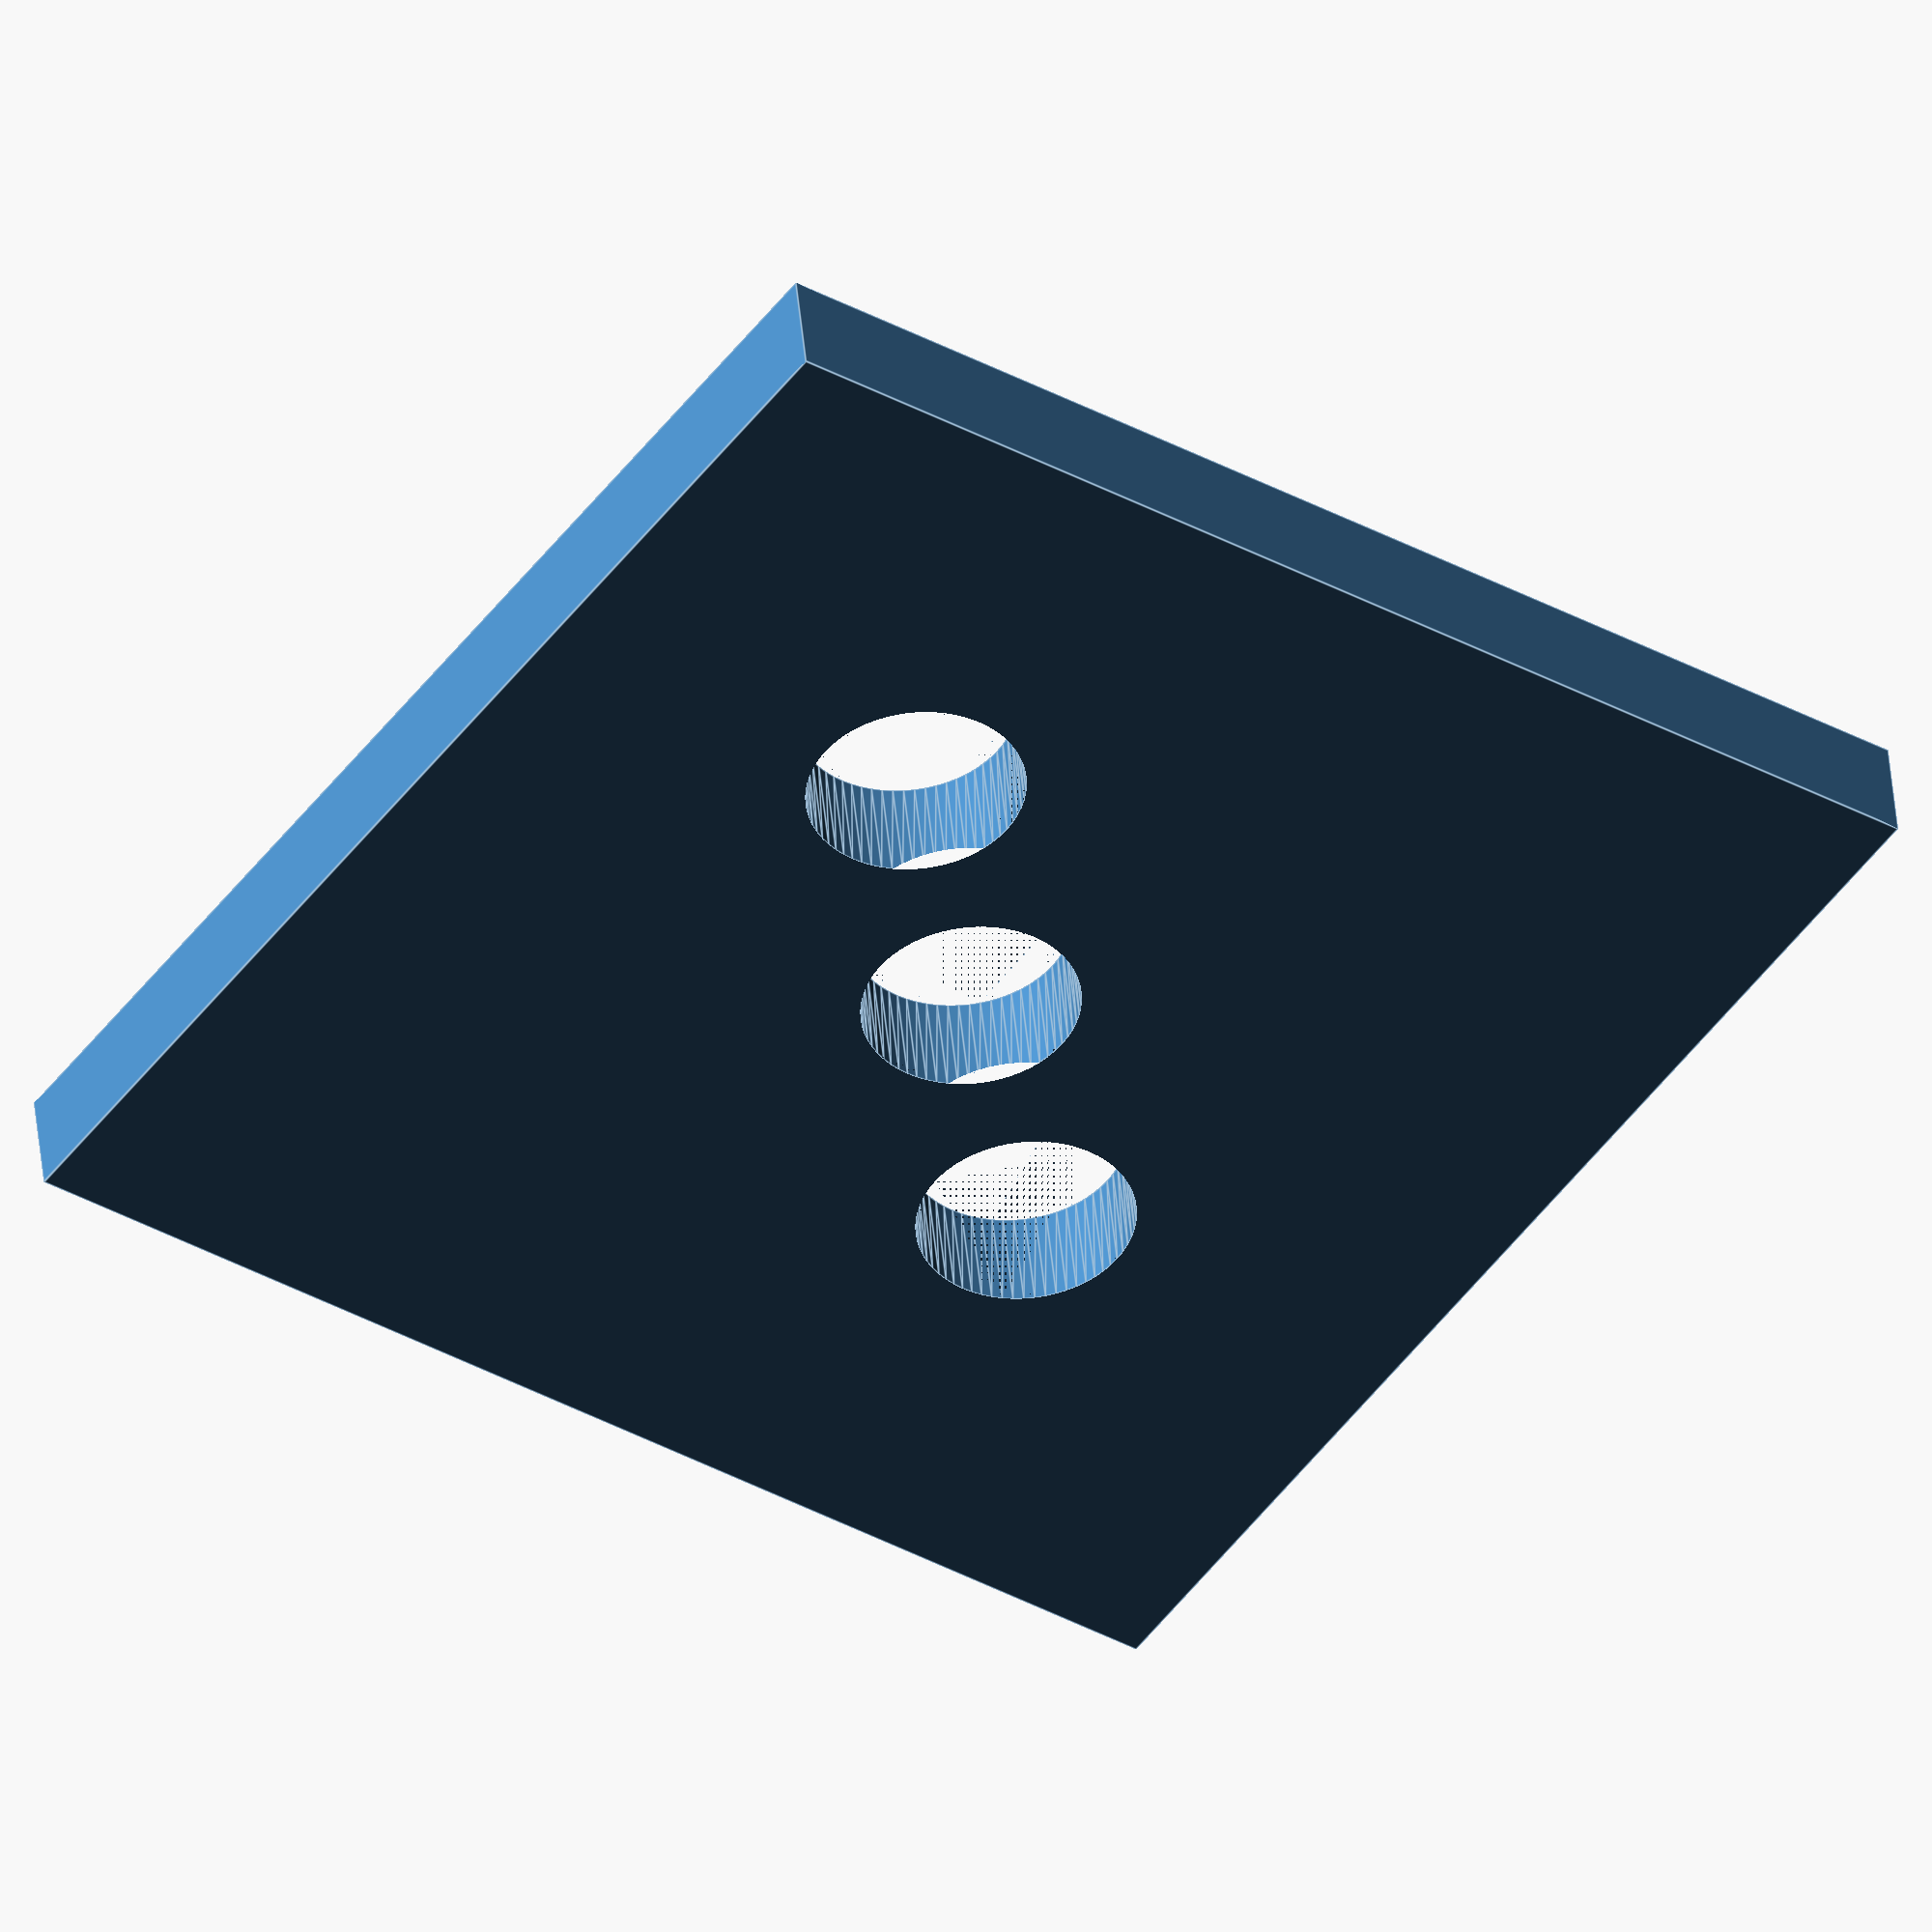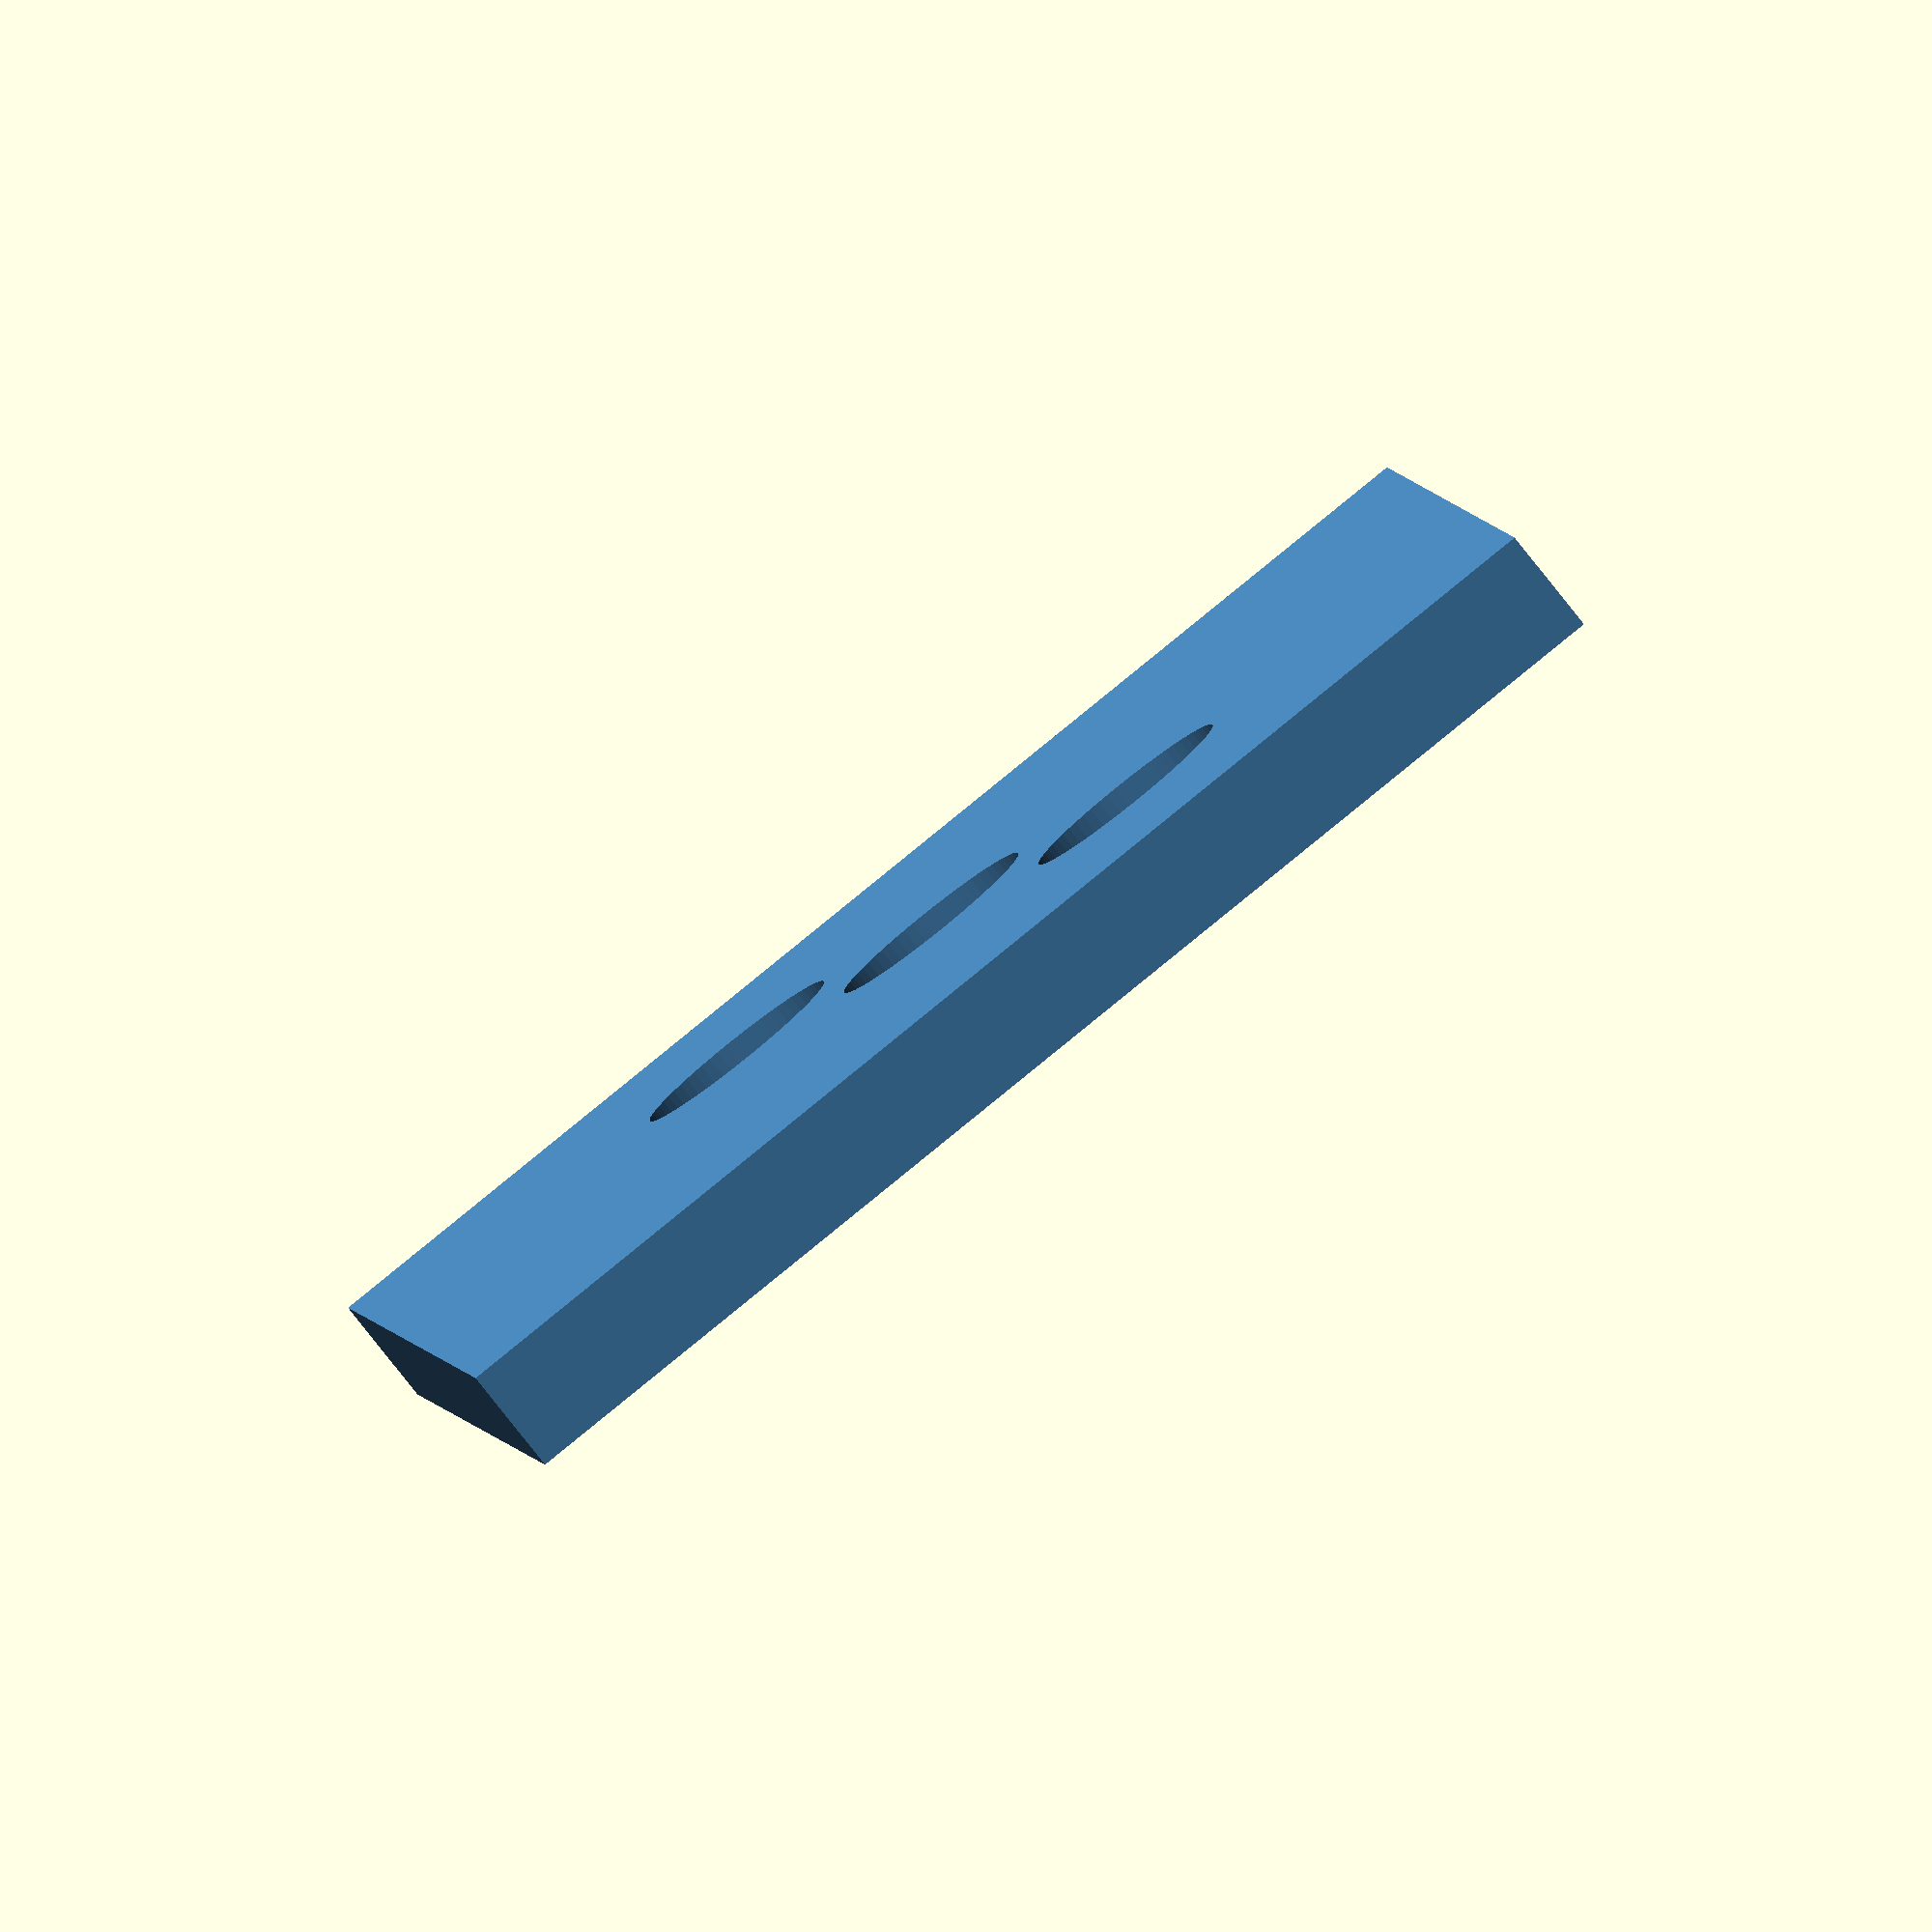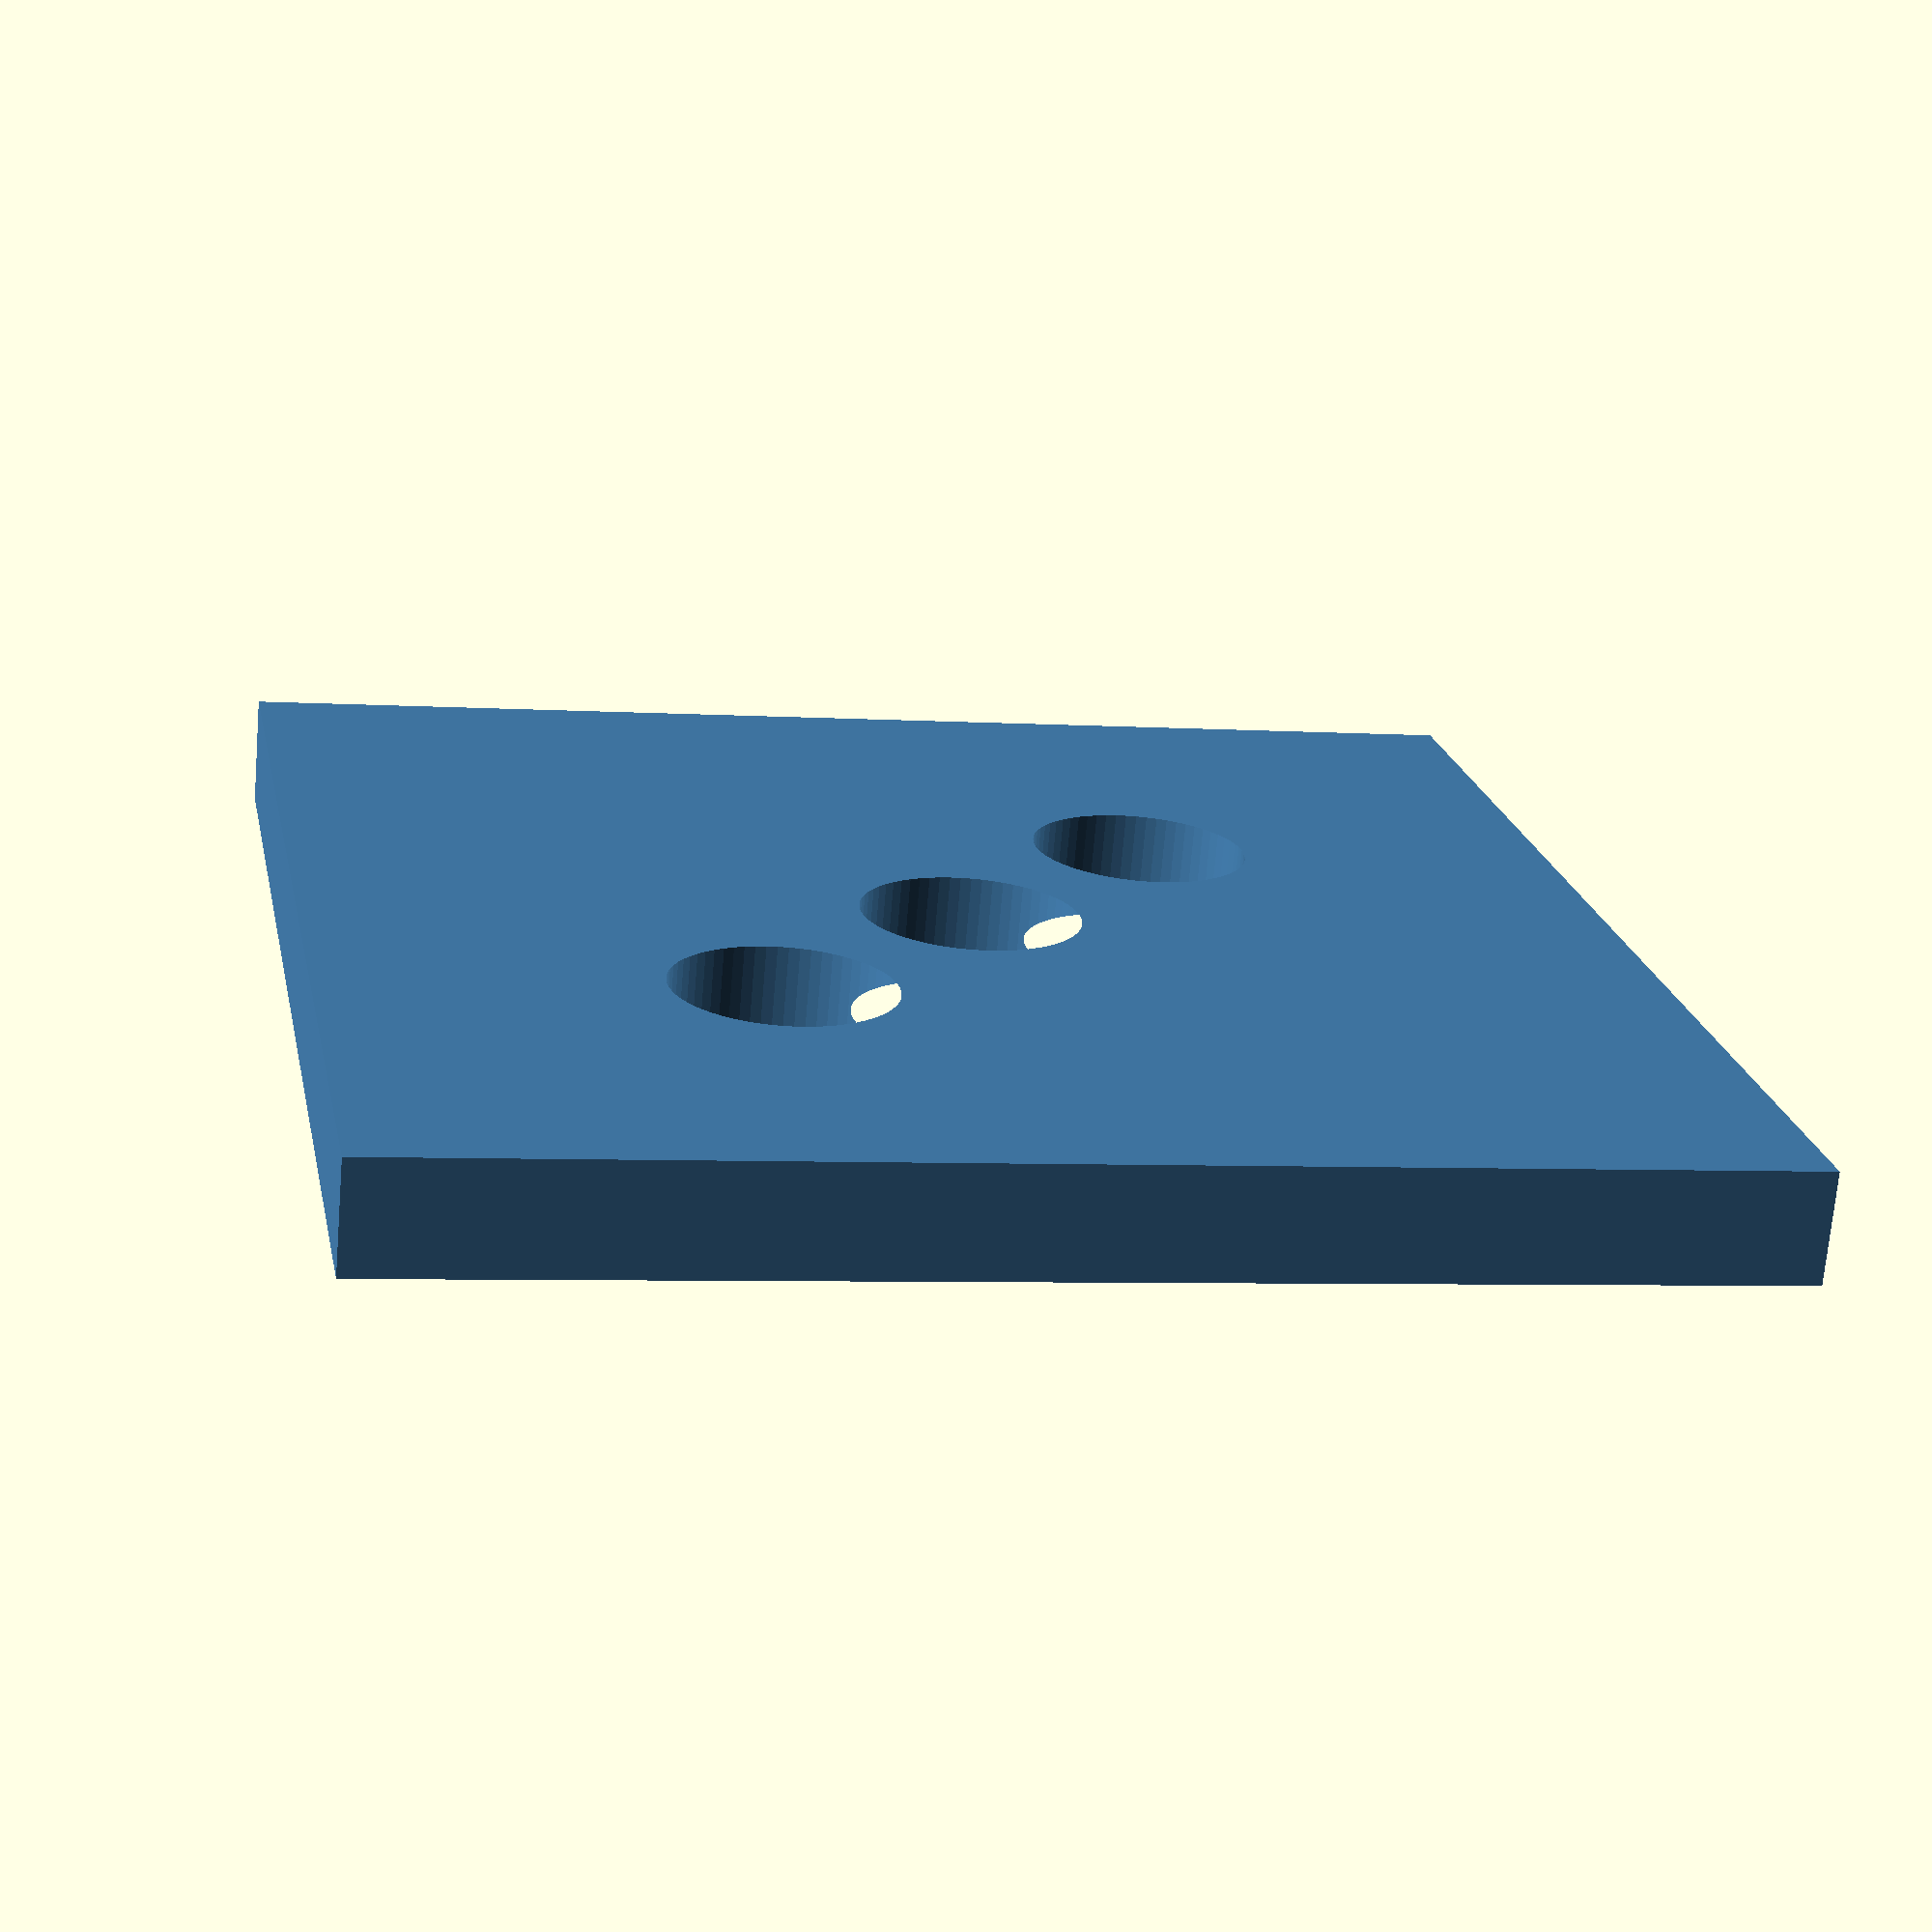
<openscad>
module ExtrudeExample(){
  difference(){
    translate([-30, -30, 0])cube([60, 60, 5]);
    translate([0, 0, -0.004])linear_extrude(height=5.008)union(){
          circle(d=10,$fn=64);
          translate([10, 10, 0])circle(d=10,$fn=64);
          translate([-10, -10, 0])circle(d=10,$fn=64);
        }

  }
}
$fn=64;
color("SteelBlue")ExtrudeExample();

</openscad>
<views>
elev=134.7 azim=325.1 roll=5.2 proj=o view=edges
elev=262.6 azim=83.0 roll=141.5 proj=o view=wireframe
elev=250.9 azim=169.2 roll=184.9 proj=p view=wireframe
</views>
